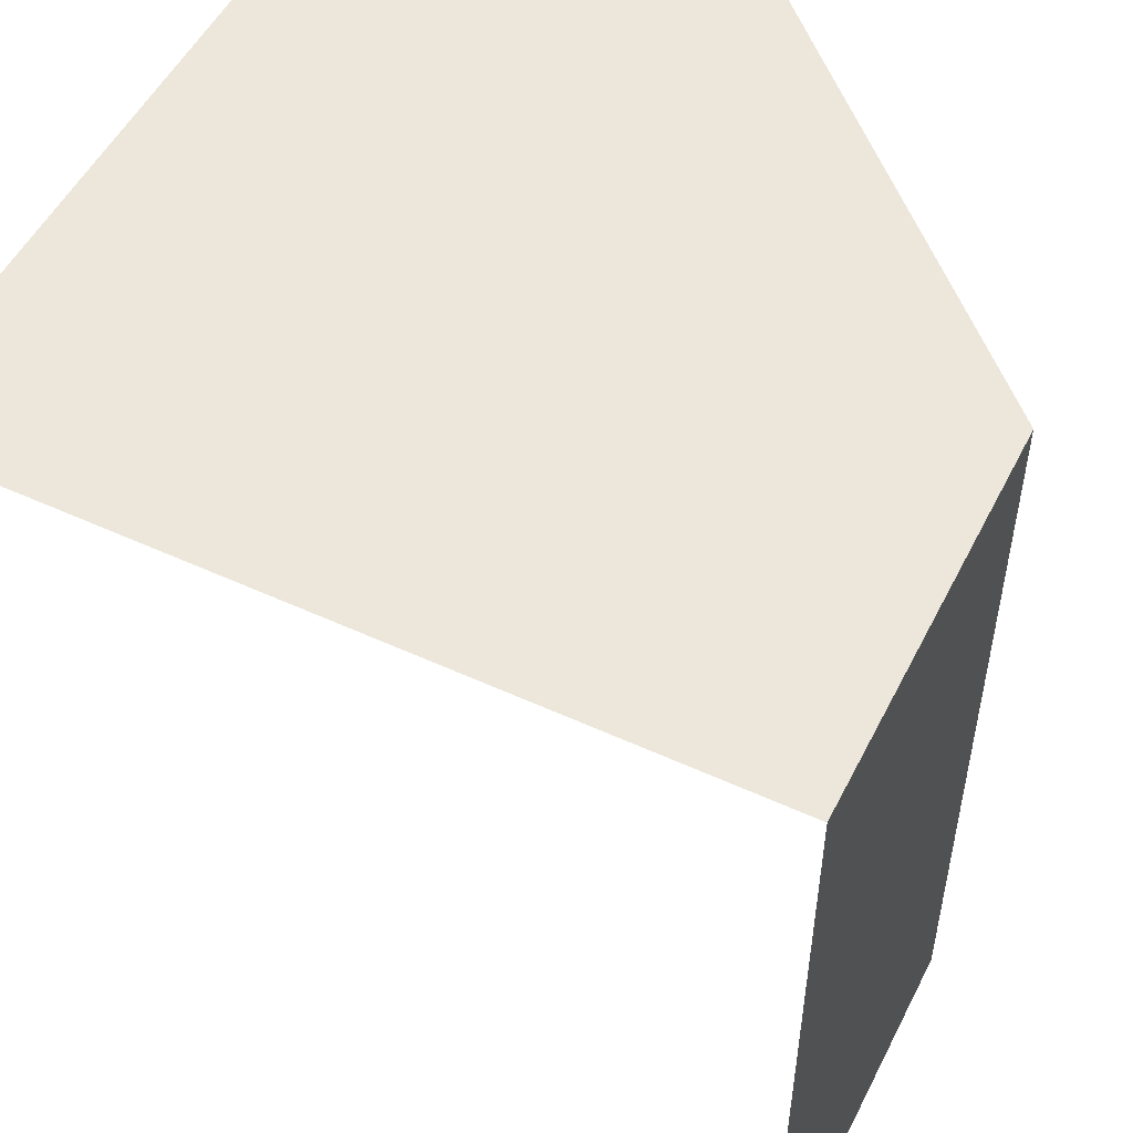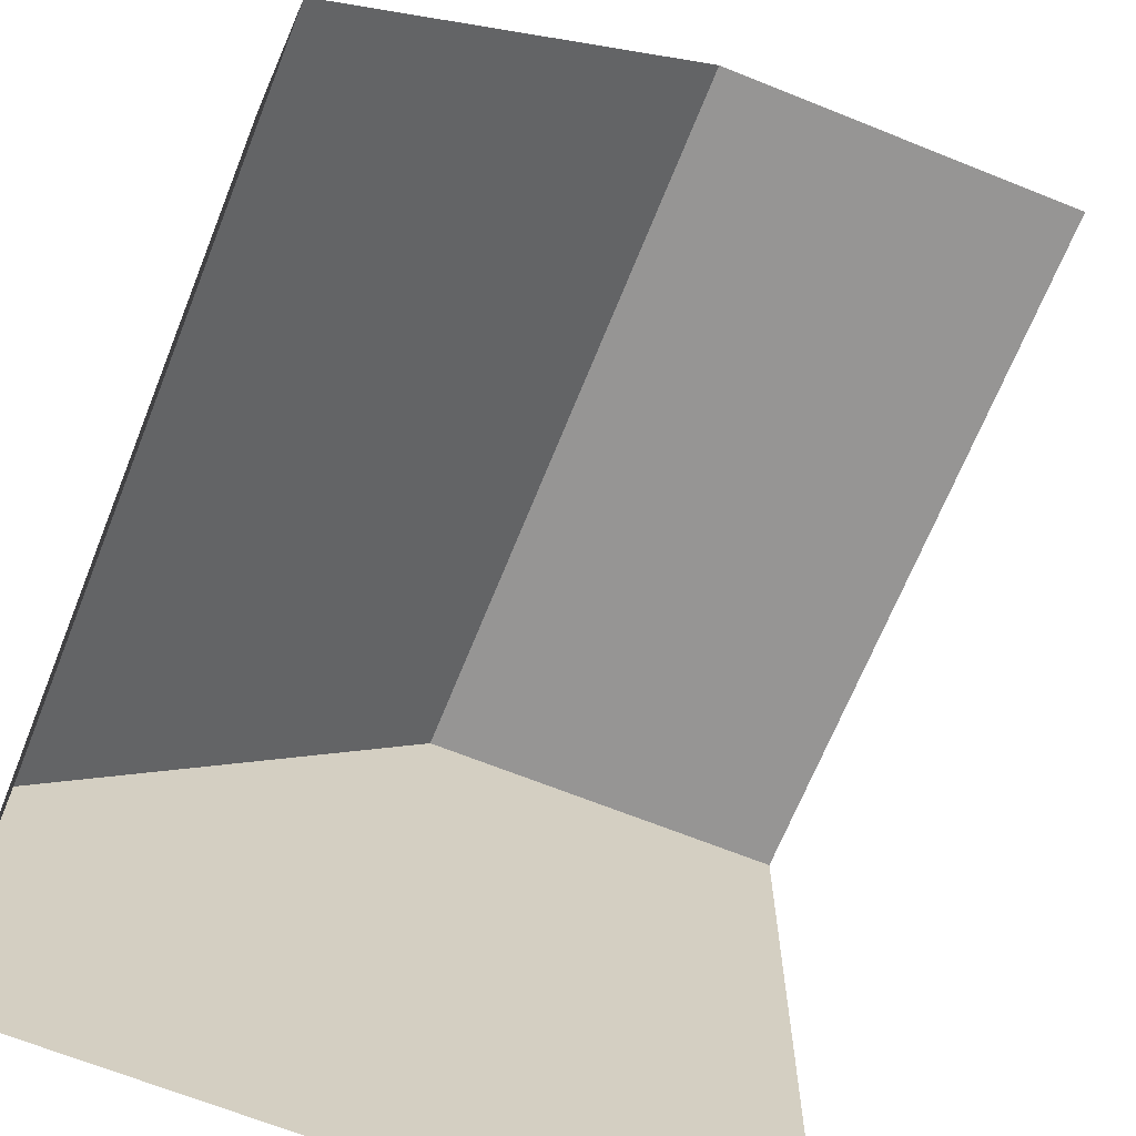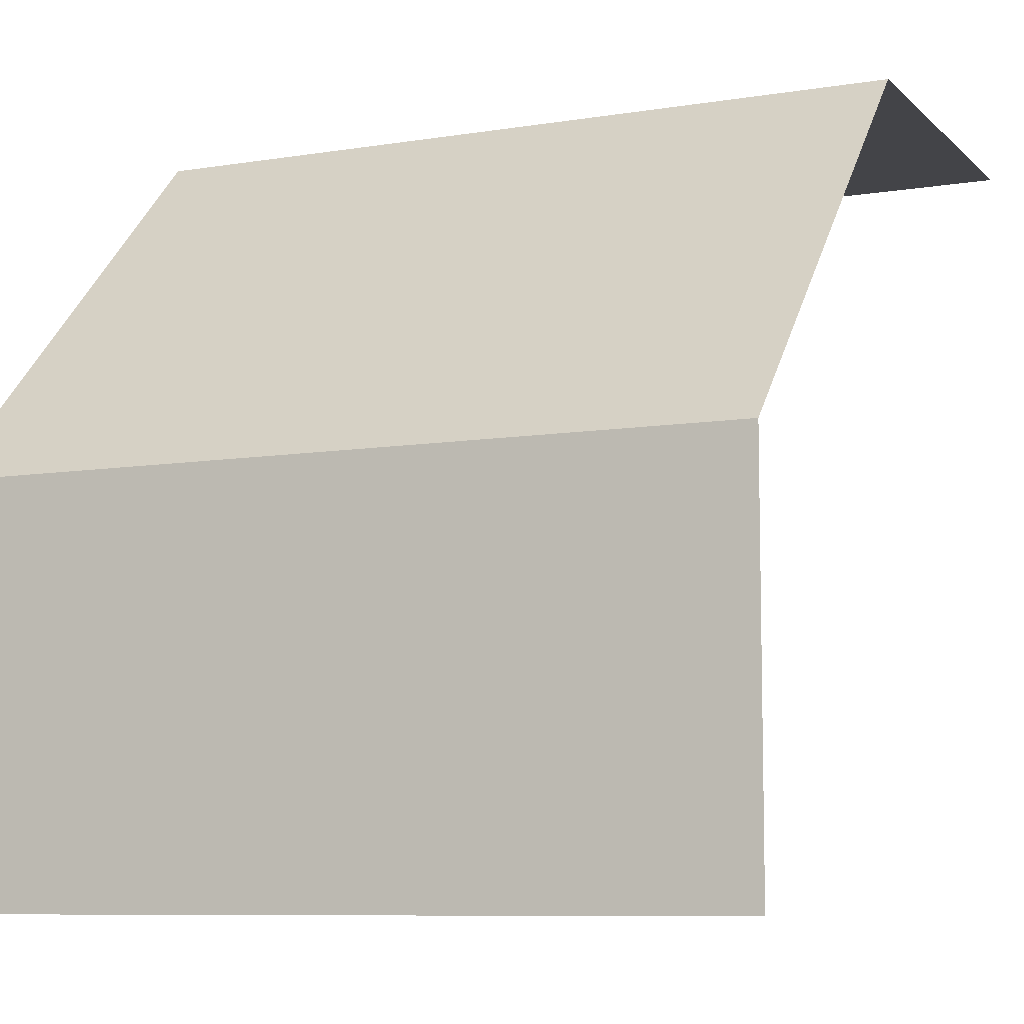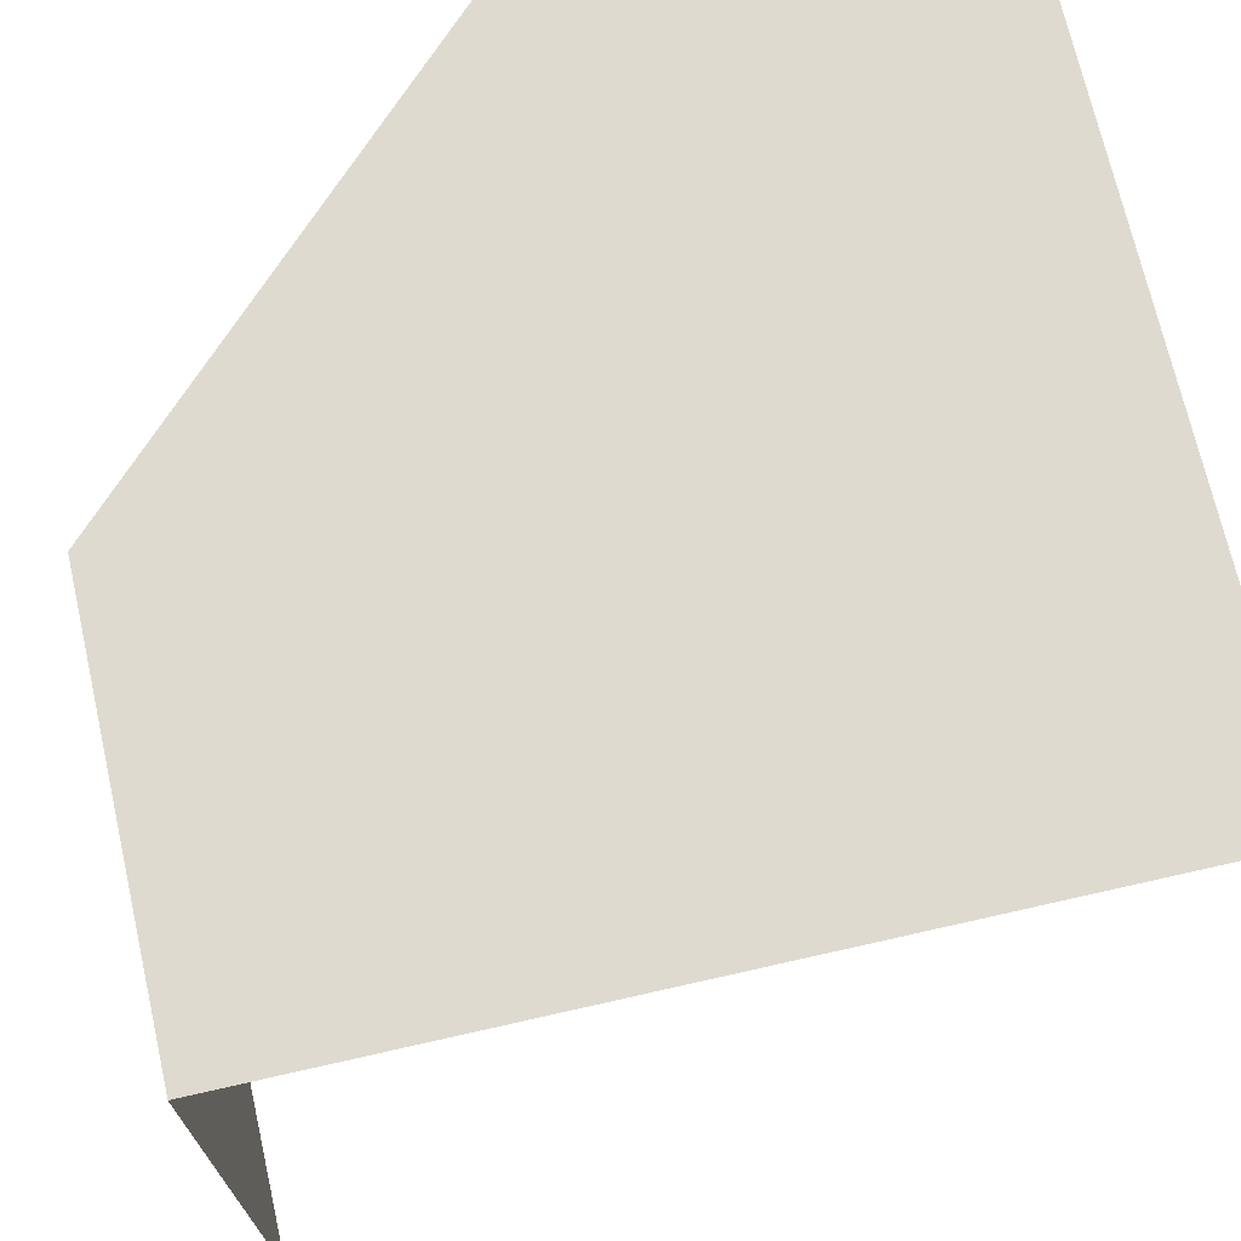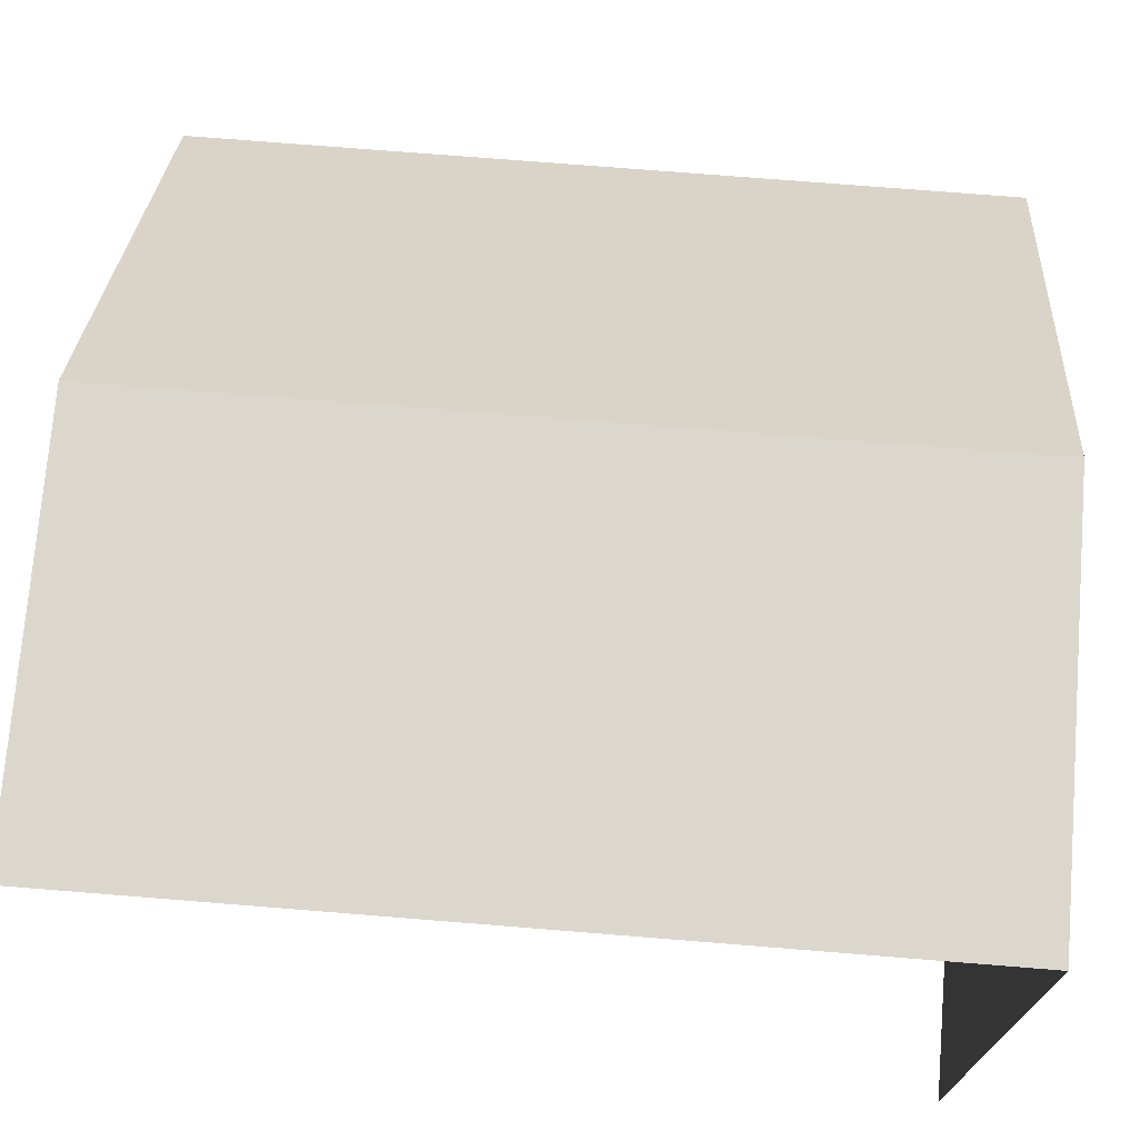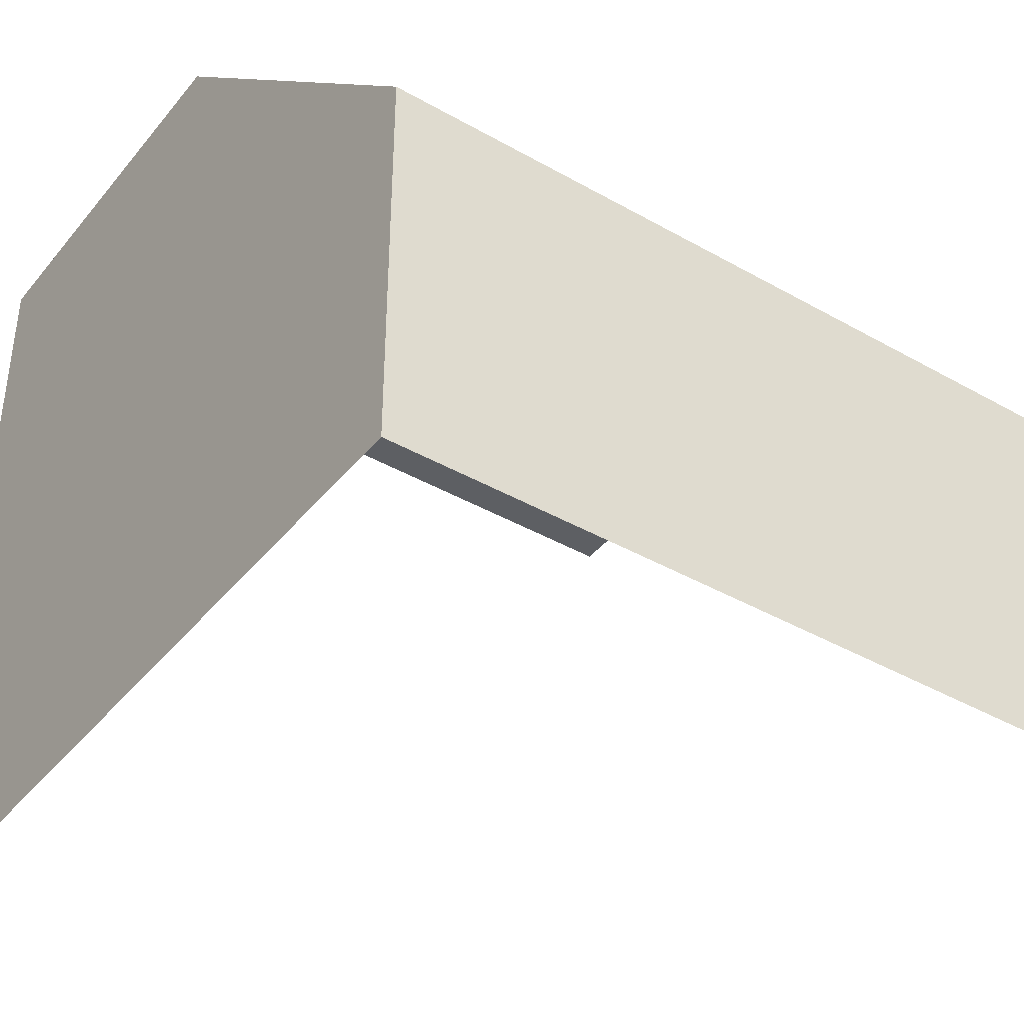
<metadata>
{"format":"obj","ext":"obj","renderer":"f3d","projection":"perspective","resolution":1024,"background":"white","views":[{"elev":52.1,"azim":-153.6,"up":"+Y"},{"elev":-67.5,"azim":-21.9,"up":"+Z"},{"elev":-8.3,"azim":-65.7,"up":"+Z"},{"elev":70.7,"azim":77.2,"up":"+Y"},{"elev":73.0,"azim":94.6,"up":"+Z"},{"elev":-40.4,"azim":-125.0,"up":"+Z"}]}
</metadata>
<code>
v  3000 400 -2800
v  3000 3.052e-05 -2800
v  3200 6.866e-05 -2600
v  3200 400 -2600
v  3000 400 -3000
v  3000 3.052e-05 -3000
v  3400 400 -2600
v  3400 0.0001068 -2600
v  3400 400 -3000
g Cube.057
f 1 2 3 4
f 2 1 5 6
f 7 4 3 8
f 7 9 4
f 4 9 1
f 5 1 9

</code>
